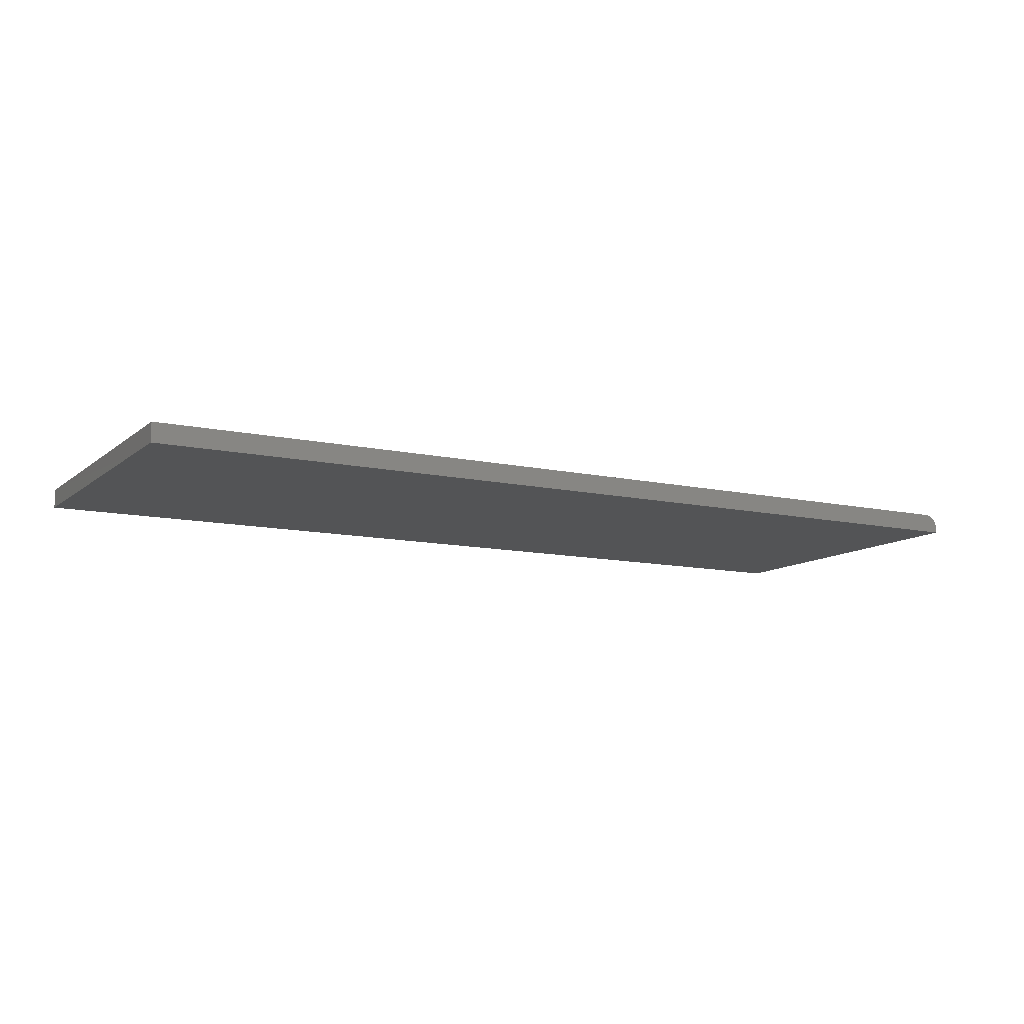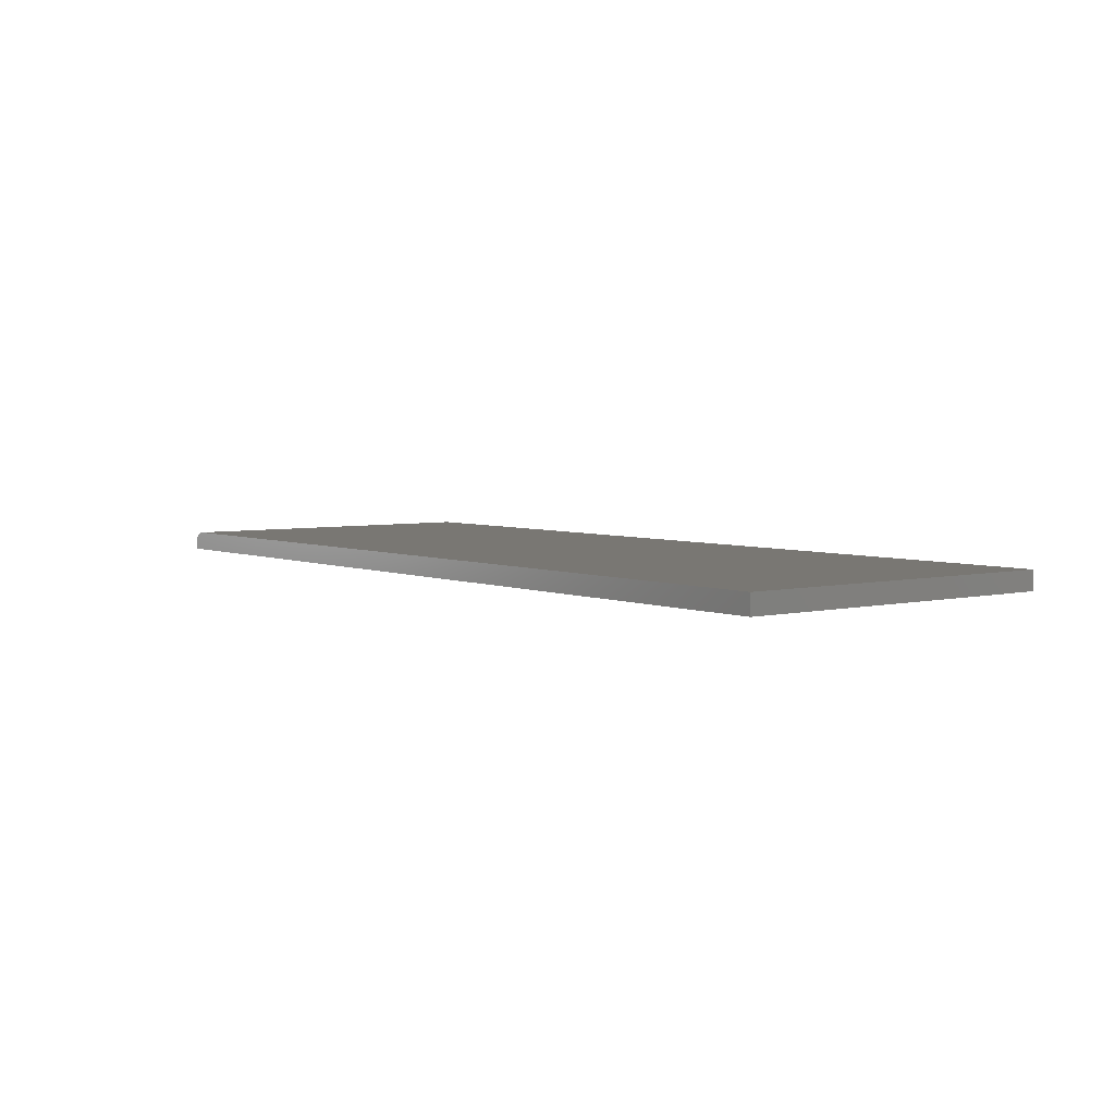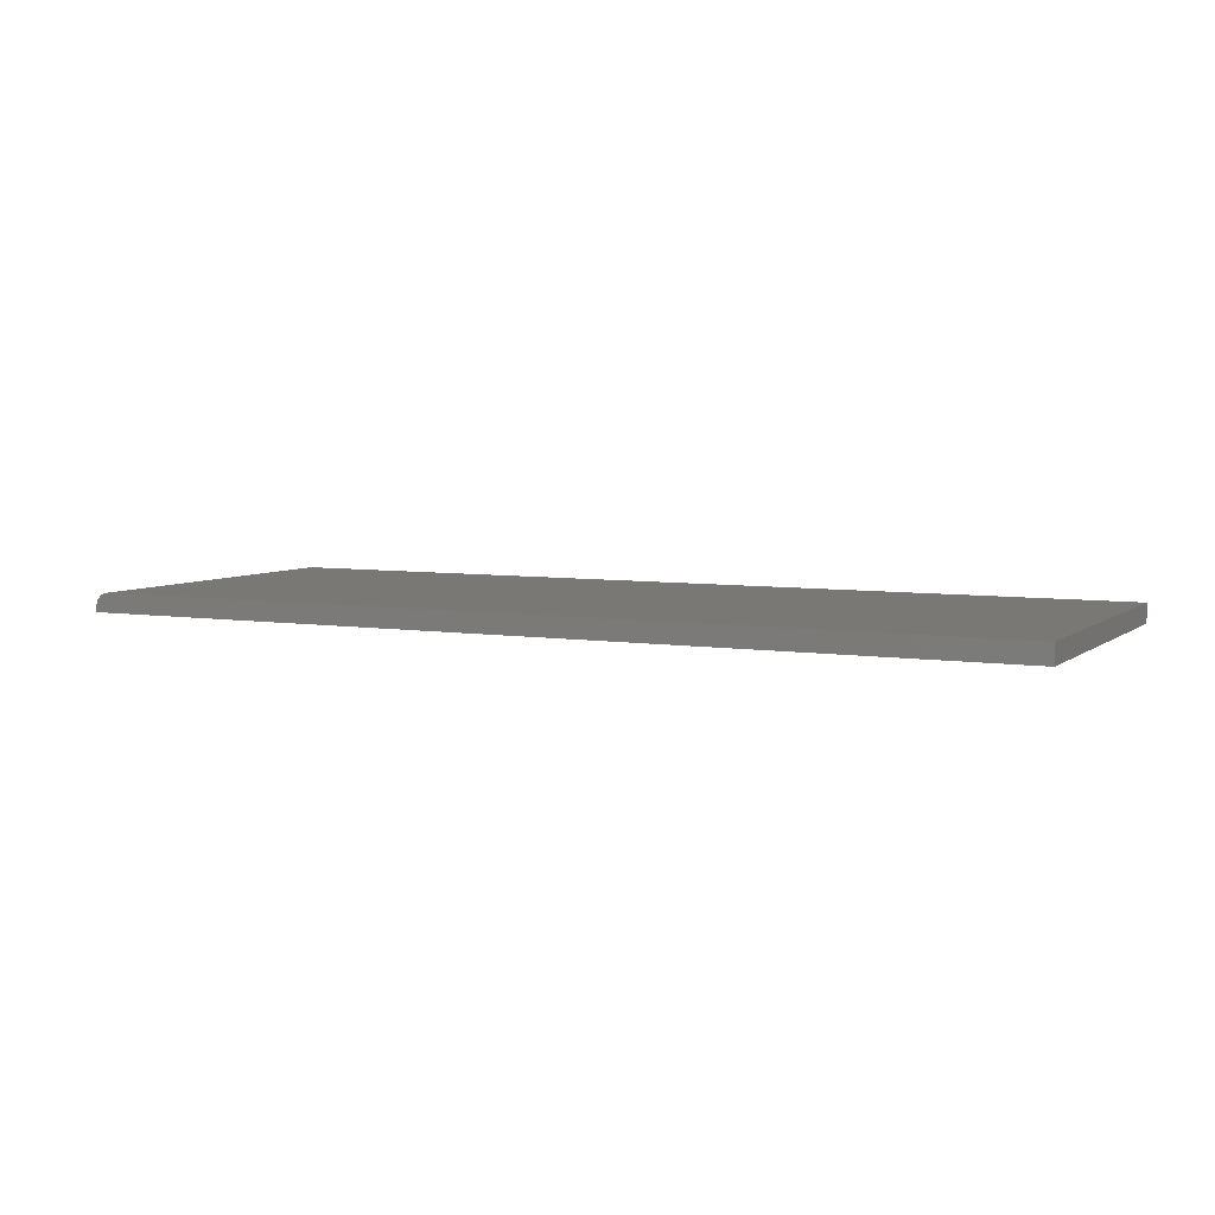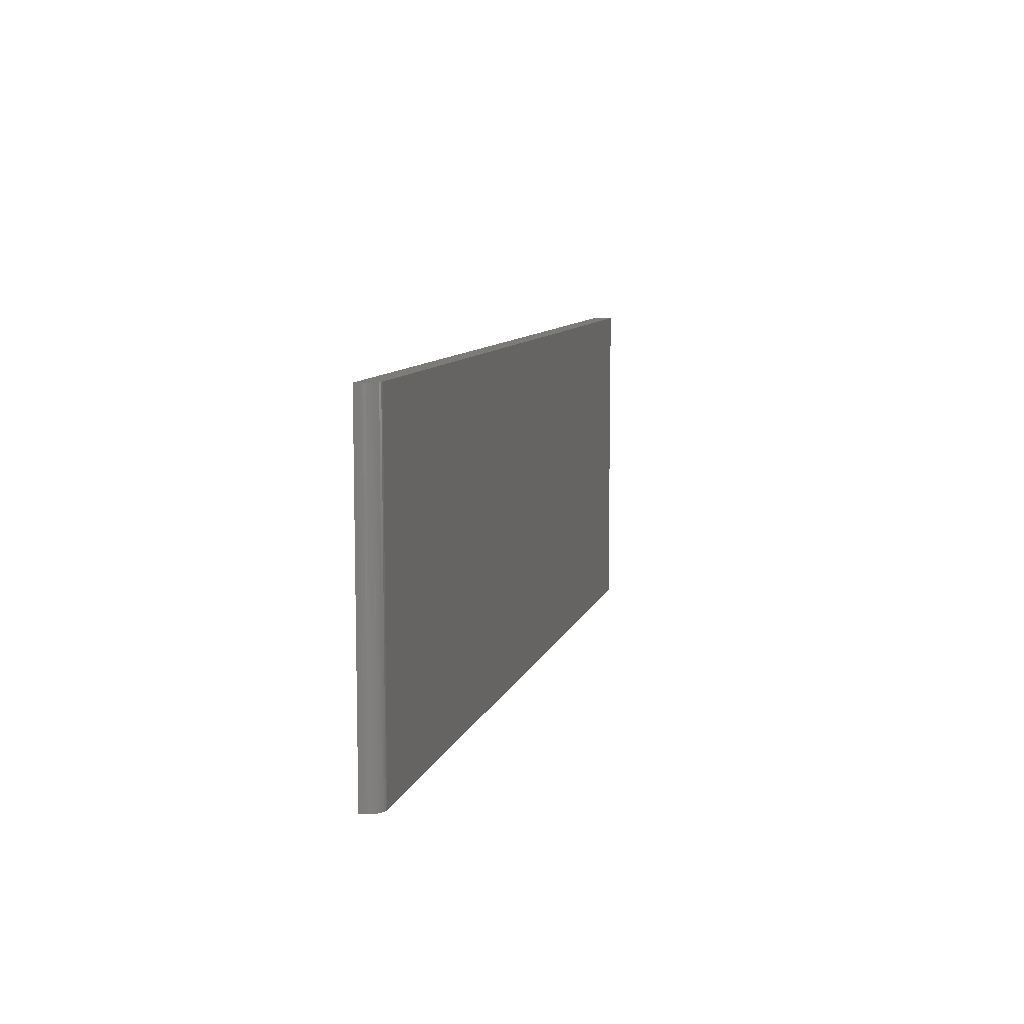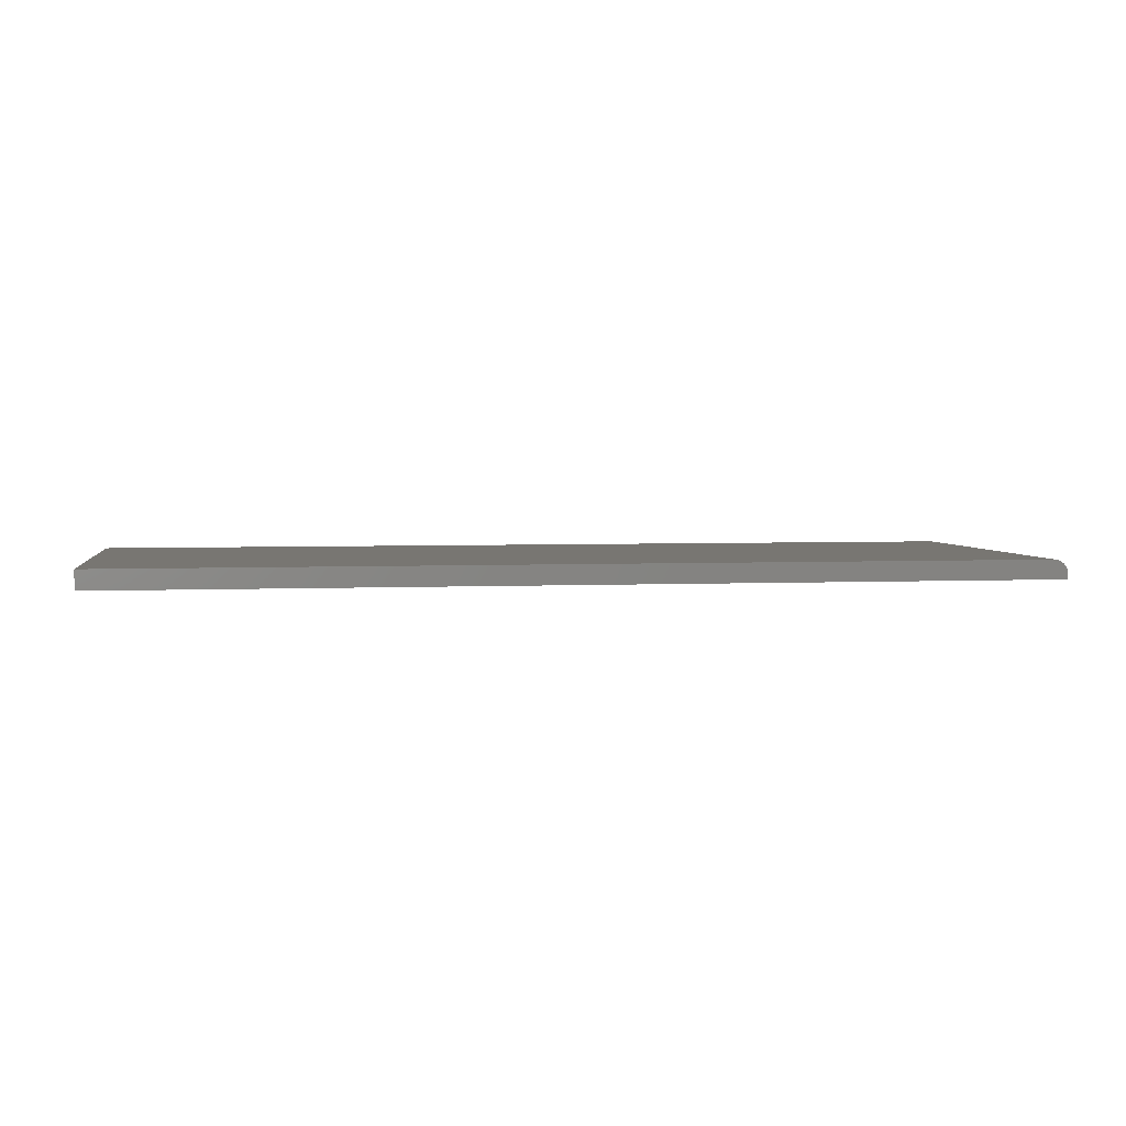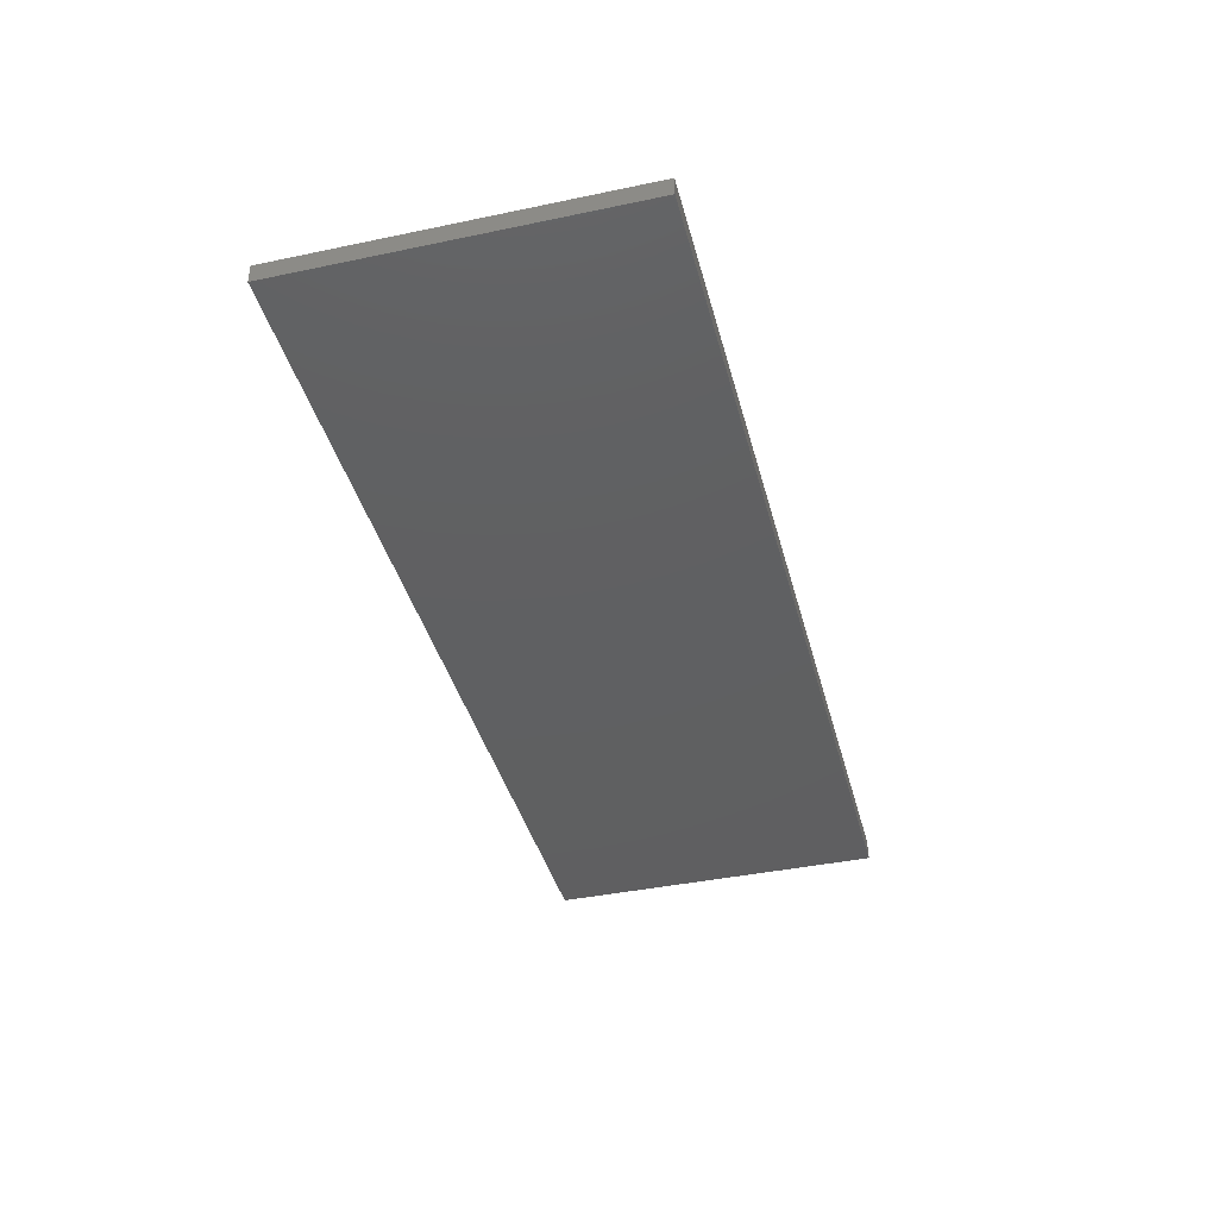
<metadata>
{"format":"stl","ext":"stl","renderer":"f3d","projection":"perspective","resolution":1024,"background":"white","views":[{"elev":-11.1,"azim":151.2,"up":"+Z"},{"elev":4.4,"azim":52.3,"up":"+Z"},{"elev":5.7,"azim":26.2,"up":"+Z"},{"elev":9.0,"azim":-76.0,"up":"+Y"},{"elev":3.6,"azim":171.1,"up":"+Z"},{"elev":-40.2,"azim":104.5,"up":"+Z"}]}
</metadata>
<code>
# stl→obj: 24 verts, 44 faces
v -0.7266 -0.2812 0.03125
v 0.75 -0.2812 0.03125
v -0.7266 0.2714 0.03125
v 0.75 0.2714 0.03125
v -0.75 0.2714 0.007812
v -0.75 0.2714 0
v -0.75 -0.2812 0.007812
v -0.75 -0.2812 0
v -0.7495 0.2714 0.01238
v -0.7482 0.2714 0.01678
v -0.7461 0.2714 0.02083
v -0.7431 0.2714 0.02439
v -0.7396 0.2714 0.0273
v -0.7355 0.2714 0.02947
v -0.7311 0.2714 0.0308
v 0.75 0.2714 0
v -0.7461 -0.2812 0.02083
v -0.7355 -0.2812 0.02947
v -0.7396 -0.2812 0.0273
v -0.7431 -0.2812 0.02439
v -0.7311 -0.2812 0.0308
v -0.7482 -0.2812 0.01678
v -0.7495 -0.2812 0.01238
v 0.75 -0.2812 0
f 1 2 3
f 3 2 4
f 5 6 7
f 7 6 8
f 5 9 10
f 6 5 10
f 6 10 11
f 6 11 12
f 6 12 13
f 6 13 14
f 6 14 15
f 6 15 3
f 6 3 4
f 6 4 16
f 17 18 19
f 17 19 20
f 21 18 17
f 21 17 22
f 21 22 23
f 21 23 7
f 21 7 8
f 21 8 1
f 1 8 2
f 2 8 24
f 5 7 9
f 9 7 23
f 9 23 10
f 10 23 22
f 10 22 11
f 11 22 17
f 11 17 12
f 12 17 20
f 12 20 13
f 13 20 19
f 13 19 14
f 14 19 18
f 14 18 15
f 15 18 21
f 15 21 3
f 3 21 1
f 8 6 24
f 24 6 16
f 2 24 4
f 4 24 16

</code>
